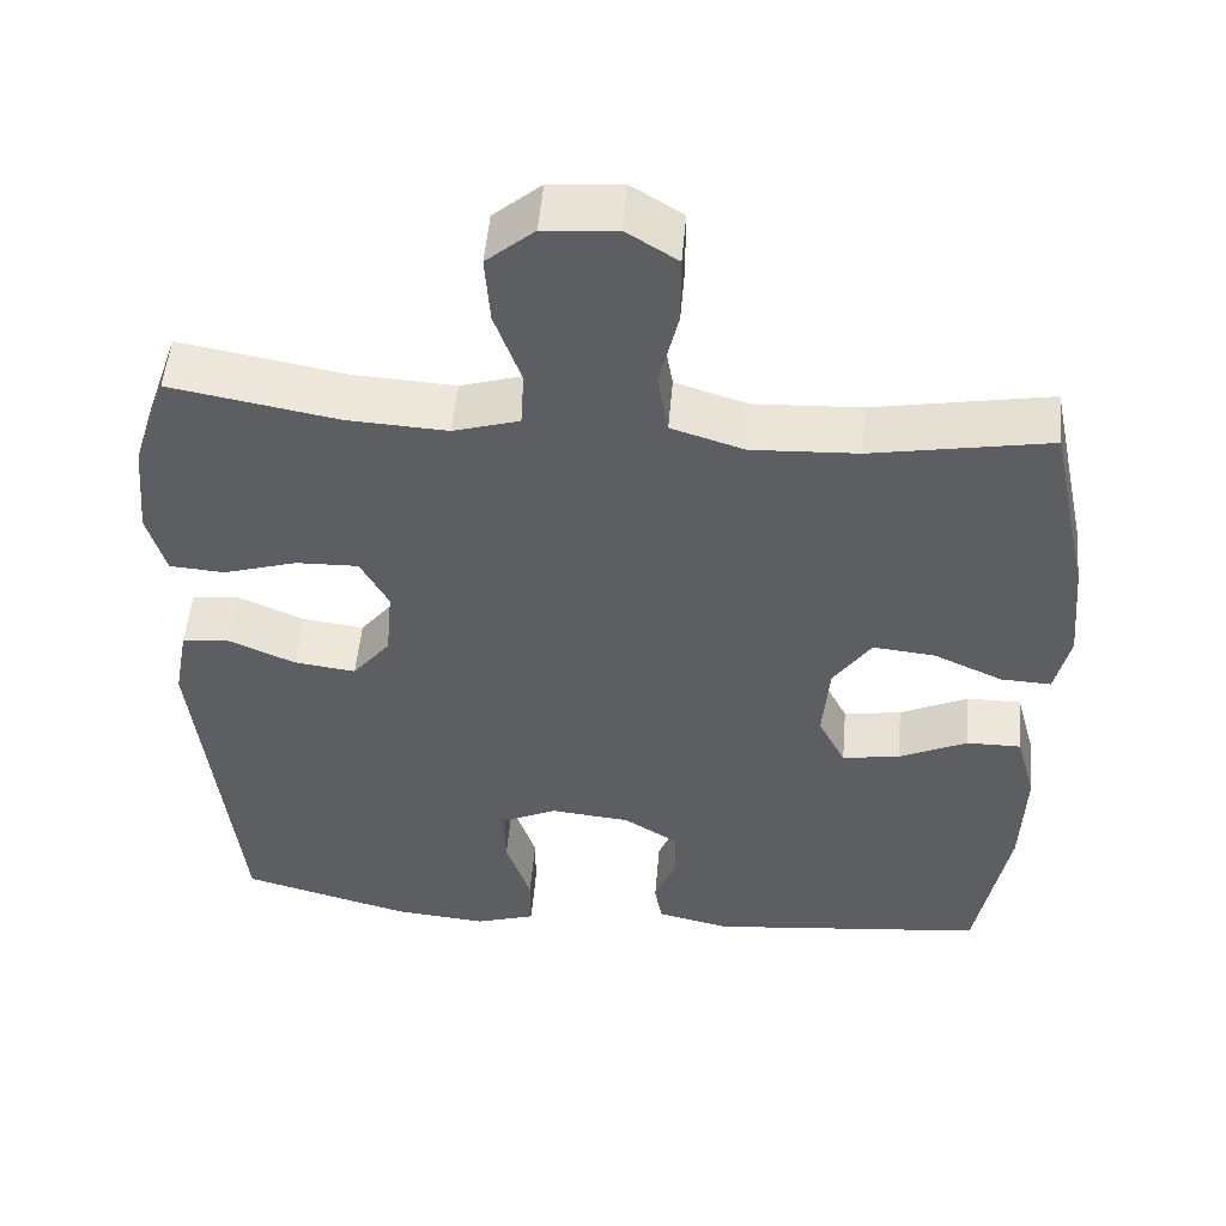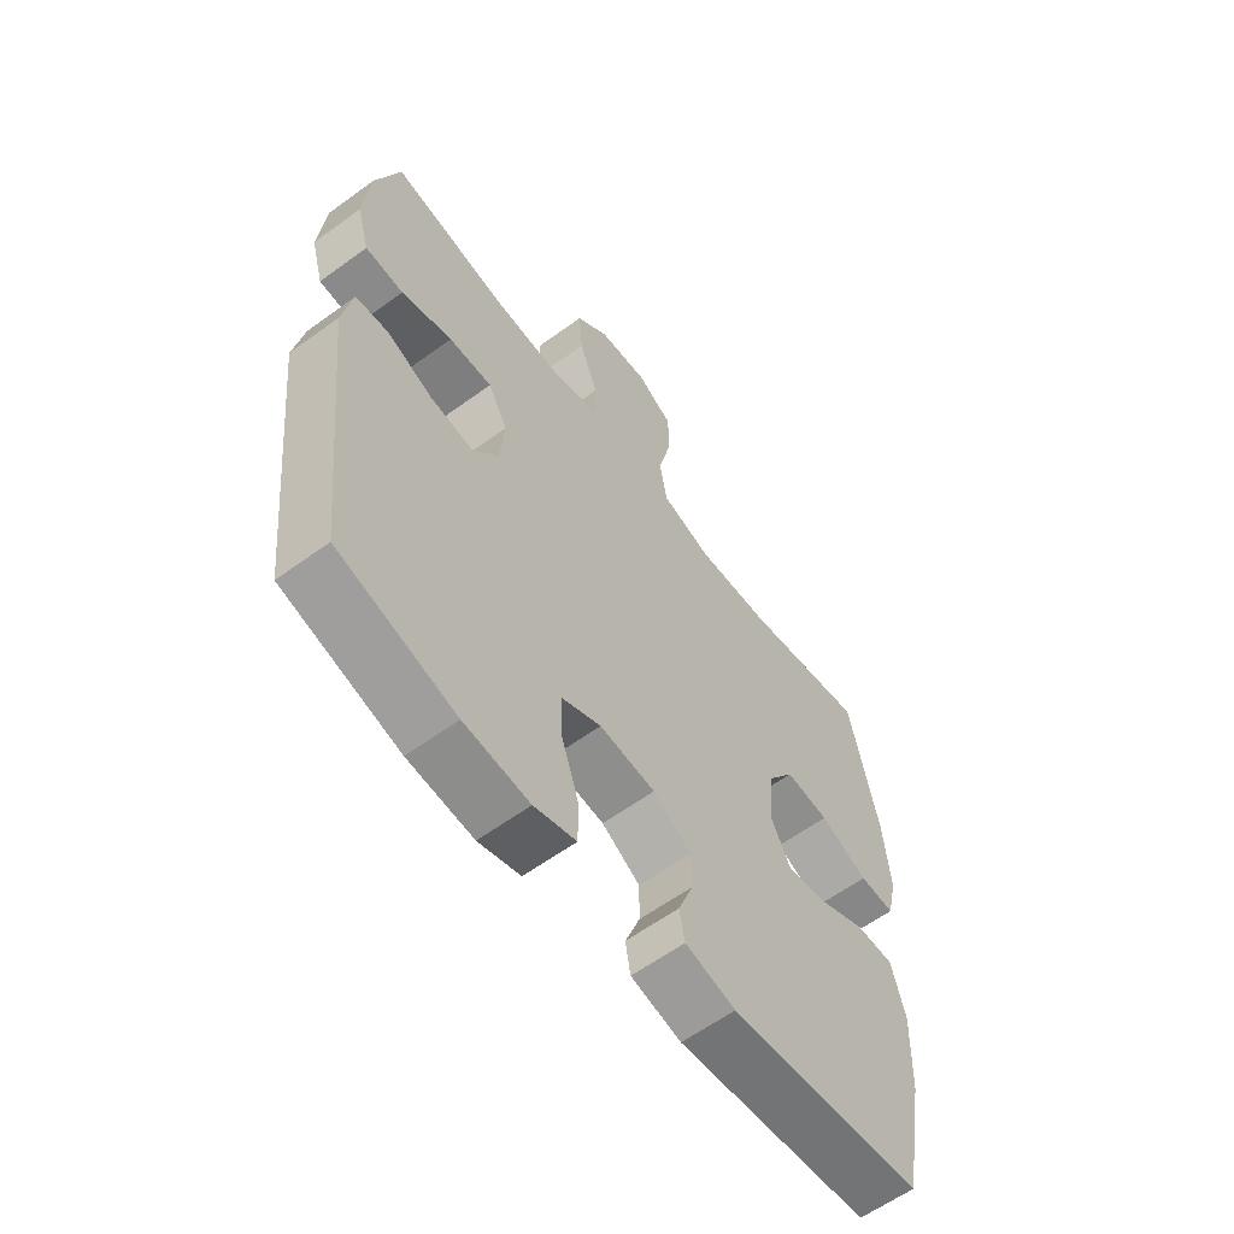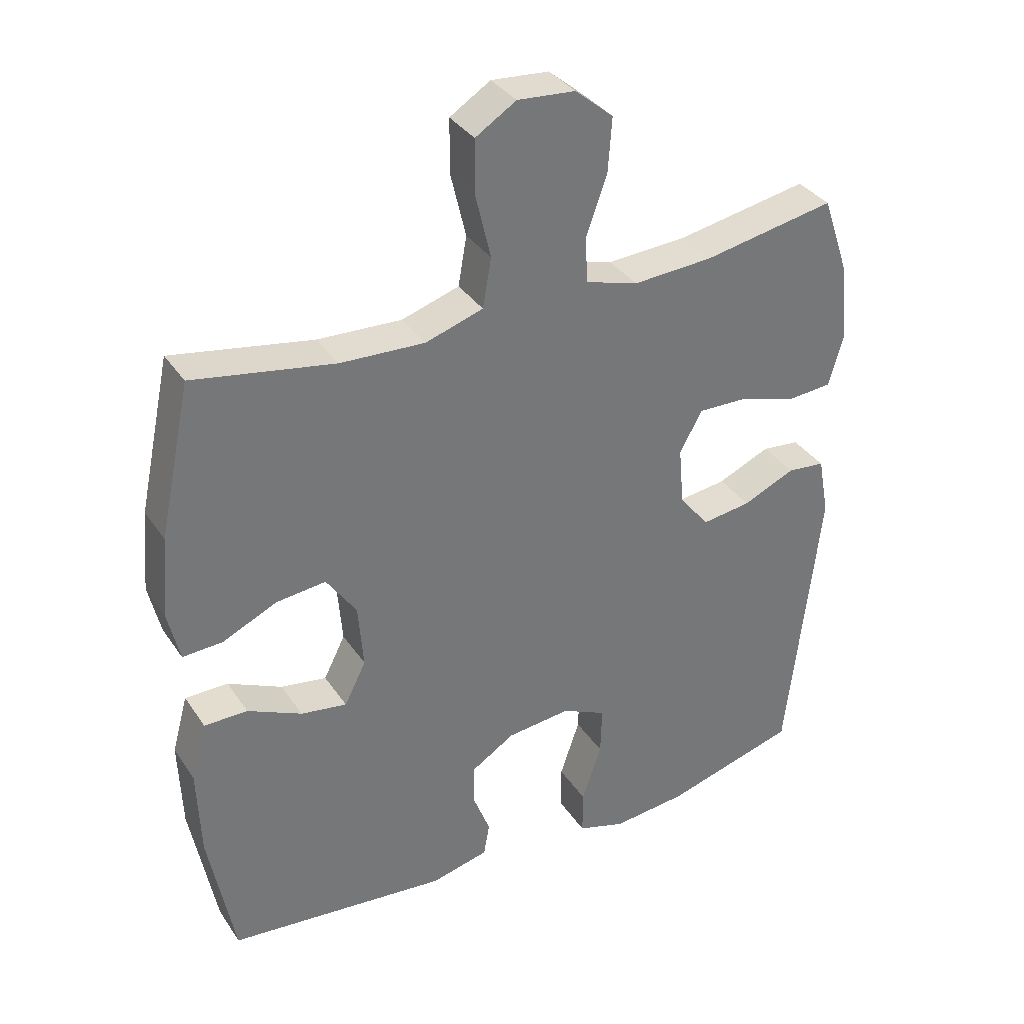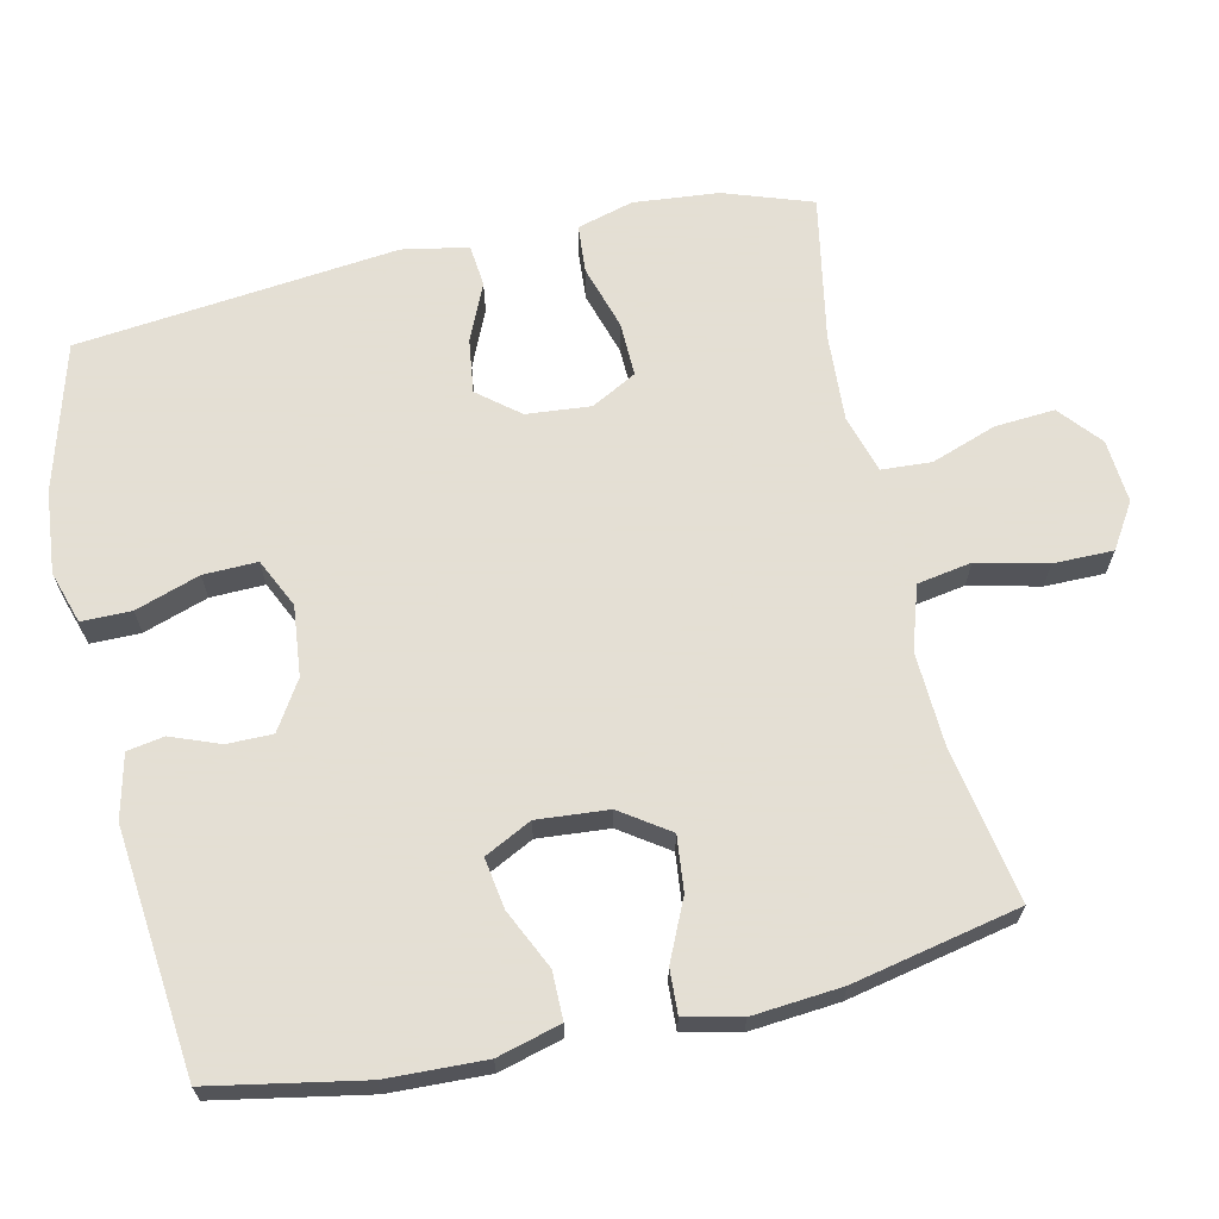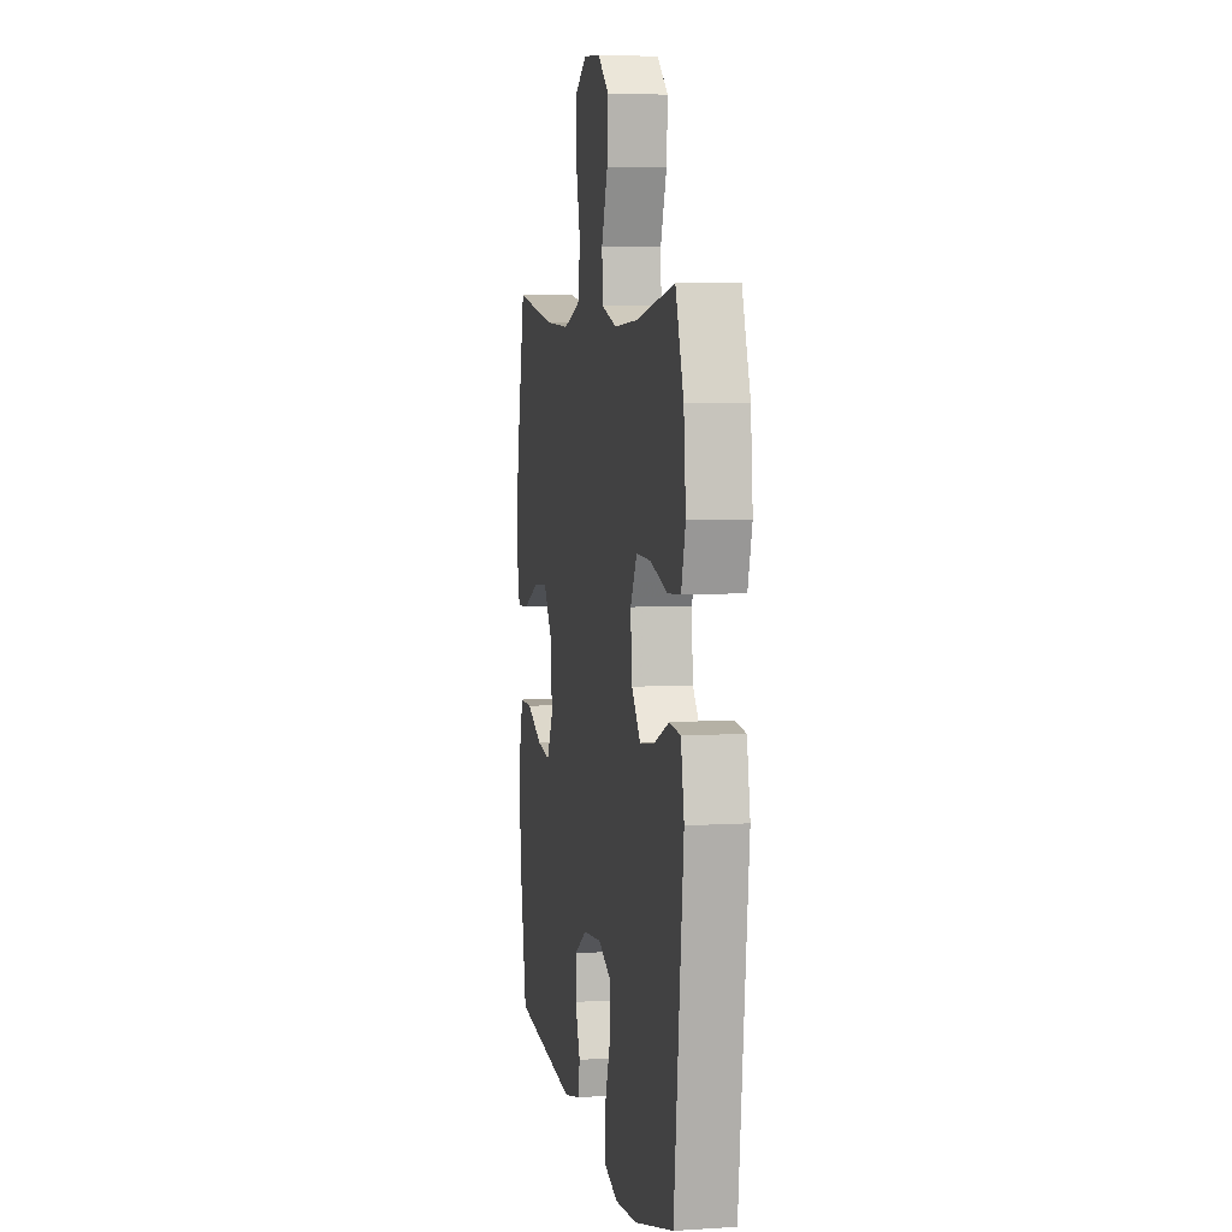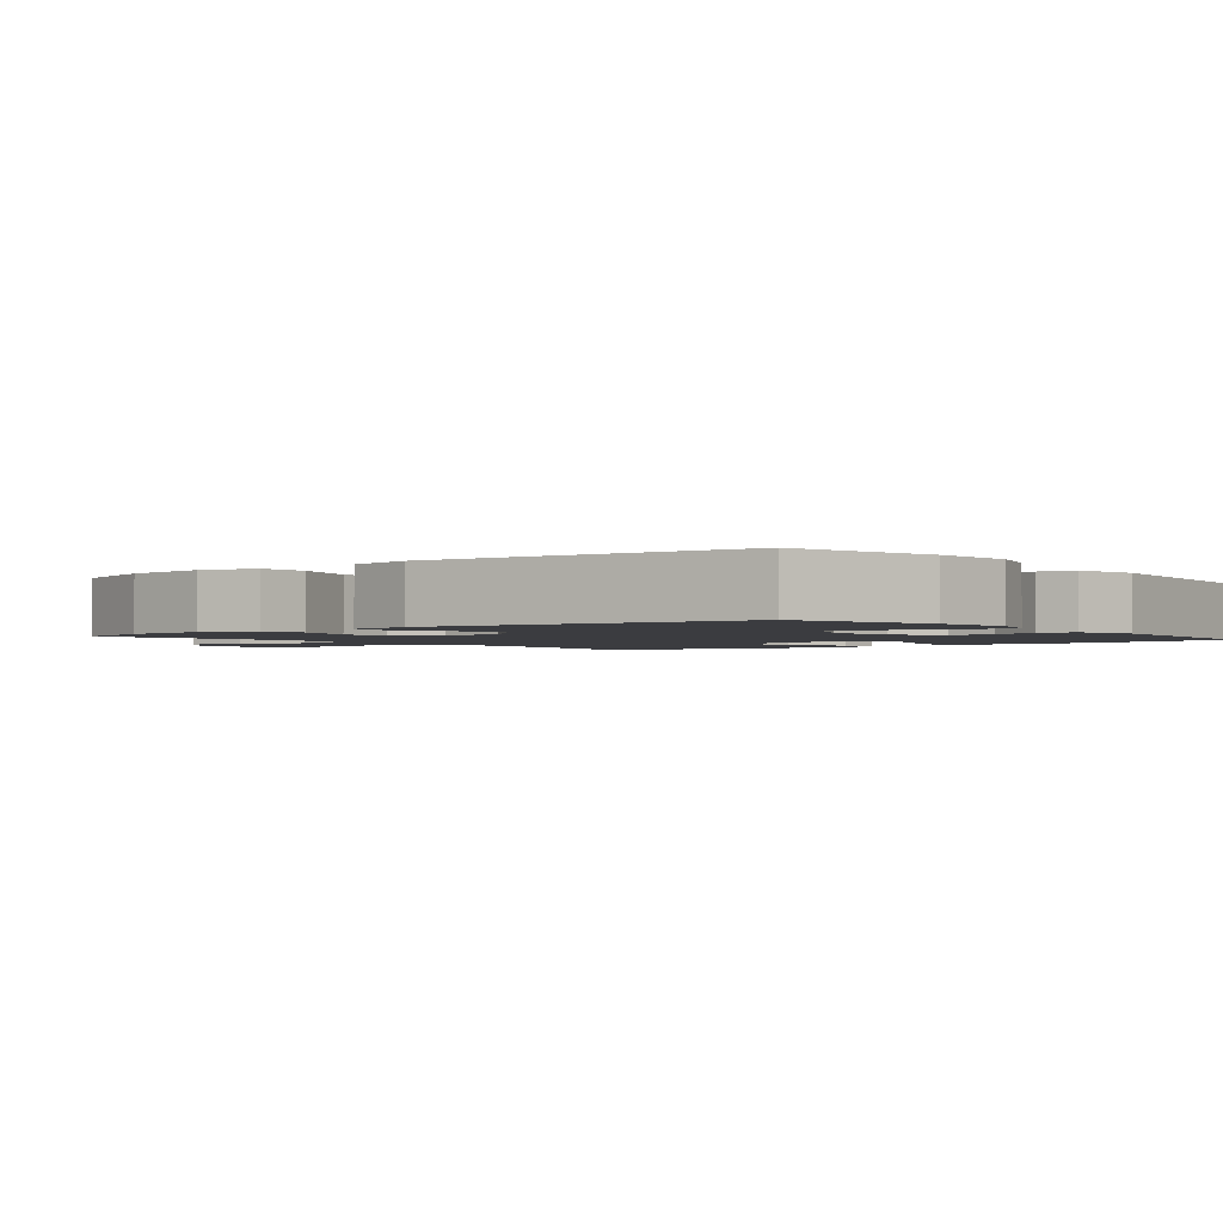
<metadata>
{"format":"obj","ext":"obj","renderer":"f3d","projection":"perspective","resolution":1024,"background":"white","views":[{"elev":51.3,"azim":-175.1,"up":"+Z"},{"elev":-60.5,"azim":126.7,"up":"+Z"},{"elev":35.0,"azim":-29.2,"up":"+Z"},{"elev":66.3,"azim":-102.6,"up":"+Y"},{"elev":5.9,"azim":79.1,"up":"+Z"},{"elev":-2.0,"azim":128.4,"up":"+Y"}]}
</metadata>
<code>
v 0.5 0.07 0.5
v 0.542 0.07 0.378
v 0.553 0.07 0.26
v 0.531 0.07 0.182
v 0.464 0.07 0.177
v 0.375 0.07 0.204
v 0.299 0.07 0.206
v 0.265 0.07 0.143
v 0.273 0.07 0.054
v 0.319 0.07 -0.003
v 0.394 0.07 0.007
v 0.474 0.07 0.042
v 0.532 0.07 0.036
v 0.549 0.07 -0.055
v 0.5 0.07 -0.5
v 0.296 0.07 -0.557
v 0.182 0.07 -0.568
v 0.109 0.07 -0.545
v 0.109 0.07 -0.476
v 0.139 0.07 -0.387
v 0.141 0.07 -0.312
v 0.073 0.07 -0.28
v -0.024 0.07 -0.29
v -0.091 0.07 -0.332
v -0.091 0.07 -0.395
v -0.065 0.07 -0.463
v -0.074 0.07 -0.514
v -0.162 0.07 -0.535
v -0.5 0.07 -0.5
v -0.539 0.07 -0.29
v -0.544 0.07 -0.153
v -0.52 0.07 -0.065
v -0.454 0.07 -0.065
v -0.371 0.07 -0.104
v -0.301 0.07 -0.115
v -0.268 0.07 -0.05
v -0.276 0.07 0.049
v -0.322 0.07 0.116
v -0.398 0.07 0.108
v -0.481 0.07 0.07
v -0.542 0.07 0.067
v -0.56 0.07 0.145
v -0.549 0.07 0.269
v -0.5 0.07 0.5
v -0.285 0.07 0.462
v -0.156 0.07 0.456
v -0.068 0.07 0.484
v -0.055 0.07 0.559
v -0.078 0.07 0.656
v -0.078 0.07 0.739
v -0.016 0.07 0.778
v 0.072 0.07 0.771
v 0.13 0.07 0.722
v 0.124 0.07 0.639
v 0.092 0.07 0.549
v 0.096 0.07 0.48
v 0.176 0.07 0.456
v 0.298 0.07 0.463
v 0.5 0 0.5
v 0.542 0 0.378
v 0.553 0 0.26
v 0.531 0 0.182
v 0.464 0 0.177
v 0.375 0 0.204
v 0.299 0 0.206
v 0.265 0 0.143
v 0.273 0 0.054
v 0.319 0 -0.003
v 0.394 0 0.007
v 0.474 0 0.042
v 0.532 0 0.036
v 0.549 0 -0.055
v 0.5 0 -0.5
v 0.296 0 -0.557
v 0.182 0 -0.568
v 0.109 0 -0.545
v 0.109 0 -0.476
v 0.139 0 -0.387
v 0.141 0 -0.312
v 0.073 0 -0.28
v -0.024 0 -0.29
v -0.091 0 -0.332
v -0.091 0 -0.395
v -0.065 0 -0.463
v -0.074 0 -0.514
v -0.162 0 -0.535
v -0.5 0 -0.5
v -0.539 0 -0.29
v -0.544 0 -0.153
v -0.52 0 -0.065
v -0.454 0 -0.065
v -0.371 0 -0.104
v -0.301 0 -0.115
v -0.268 0 -0.05
v -0.276 0 0.049
v -0.322 0 0.116
v -0.398 0 0.108
v -0.481 0 0.07
v -0.542 0 0.067
v -0.56 0 0.145
v -0.549 0 0.269
v -0.5 0 0.5
v -0.285 0 0.462
v -0.156 0 0.456
v -0.068 0 0.484
v -0.055 0 0.559
v -0.078 0 0.656
v -0.078 0 0.739
v -0.016 0 0.778
v 0.072 0 0.771
v 0.13 0 0.722
v 0.124 0 0.639
v 0.092 0 0.549
v 0.096 0 0.48
v 0.176 0 0.456
v 0.298 0 0.463
f 53 54 55
f 52 53 55
f 51 52 55
f 50 51 55
f 49 50 55
f 48 49 55
f 47 48 55 56
f 46 47 56 57
f 43 44 45
f 42 43 45
f 41 42 45
f 40 41 45
f 39 40 45
f 38 39 45 46
f 37 38 46 57
f 32 33 34
f 31 32 34
f 30 31 34
f 29 30 34
f 28 29 34
f 27 28 34
f 26 27 34
f 25 26 34
f 24 25 34 35
f 23 24 35 36
f 18 19 20
f 17 18 20
f 16 17 20
f 15 16 20
f 14 15 20
f 13 14 20
f 12 13 20
f 11 12 20
f 10 11 20 21
f 9 10 21 22
f 4 5 6
f 3 4 6
f 2 3 6
f 1 2 6
f 58 1 6
f 58 6 7
f 57 58 7 8
f 36 37 57
f 23 36 57
f 22 23 57
f 9 22 57
f 8 9 57
f 113 112 111
f 113 111 110
f 113 110 109
f 113 109 108
f 113 108 107
f 113 107 106
f 114 113 106 105
f 115 114 105 104
f 103 102 101
f 103 101 100
f 103 100 99
f 103 99 98
f 103 98 97
f 104 103 97 96
f 115 104 96 95
f 92 91 90
f 92 90 89
f 92 89 88
f 92 88 87
f 92 87 86
f 92 86 85
f 92 85 84
f 92 84 83
f 93 92 83 82
f 94 93 82 81
f 78 77 76
f 78 76 75
f 78 75 74
f 78 74 73
f 78 73 72
f 78 72 71
f 78 71 70
f 78 70 69
f 79 78 69 68
f 80 79 68 67
f 64 63 62
f 64 62 61
f 64 61 60
f 64 60 59
f 64 59 116
f 65 64 116
f 66 65 116 115
f 115 95 94
f 115 94 81
f 115 81 80
f 115 80 67
f 115 67 66
f 1 59 60 2
f 2 60 61 3
f 3 61 62 4
f 4 62 63 5
f 5 63 64 6
f 6 64 65 7
f 7 65 66 8
f 8 66 67 9
f 9 67 68 10
f 10 68 69 11
f 11 69 70 12
f 12 70 71 13
f 13 71 72 14
f 14 72 73 15
f 15 73 74 16
f 16 74 75 17
f 17 75 76 18
f 18 76 77 19
f 19 77 78 20
f 20 78 79 21
f 21 79 80 22
f 22 80 81 23
f 23 81 82 24
f 24 82 83 25
f 25 83 84 26
f 26 84 85 27
f 27 85 86 28
f 28 86 87 29
f 29 87 88 30
f 30 88 89 31
f 31 89 90 32
f 32 90 91 33
f 33 91 92 34
f 34 92 93 35
f 35 93 94 36
f 36 94 95 37
f 37 95 96 38
f 38 96 97 39
f 39 97 98 40
f 40 98 99 41
f 41 99 100 42
f 42 100 101 43
f 43 101 102 44
f 44 102 103 45
f 45 103 104 46
f 46 104 105 47
f 47 105 106 48
f 48 106 107 49
f 49 107 108 50
f 50 108 109 51
f 51 109 110 52
f 52 110 111 53
f 53 111 112 54
f 54 112 113 55
f 55 113 114 56
f 56 114 115 57
f 57 115 116 58
f 58 116 59 1

</code>
